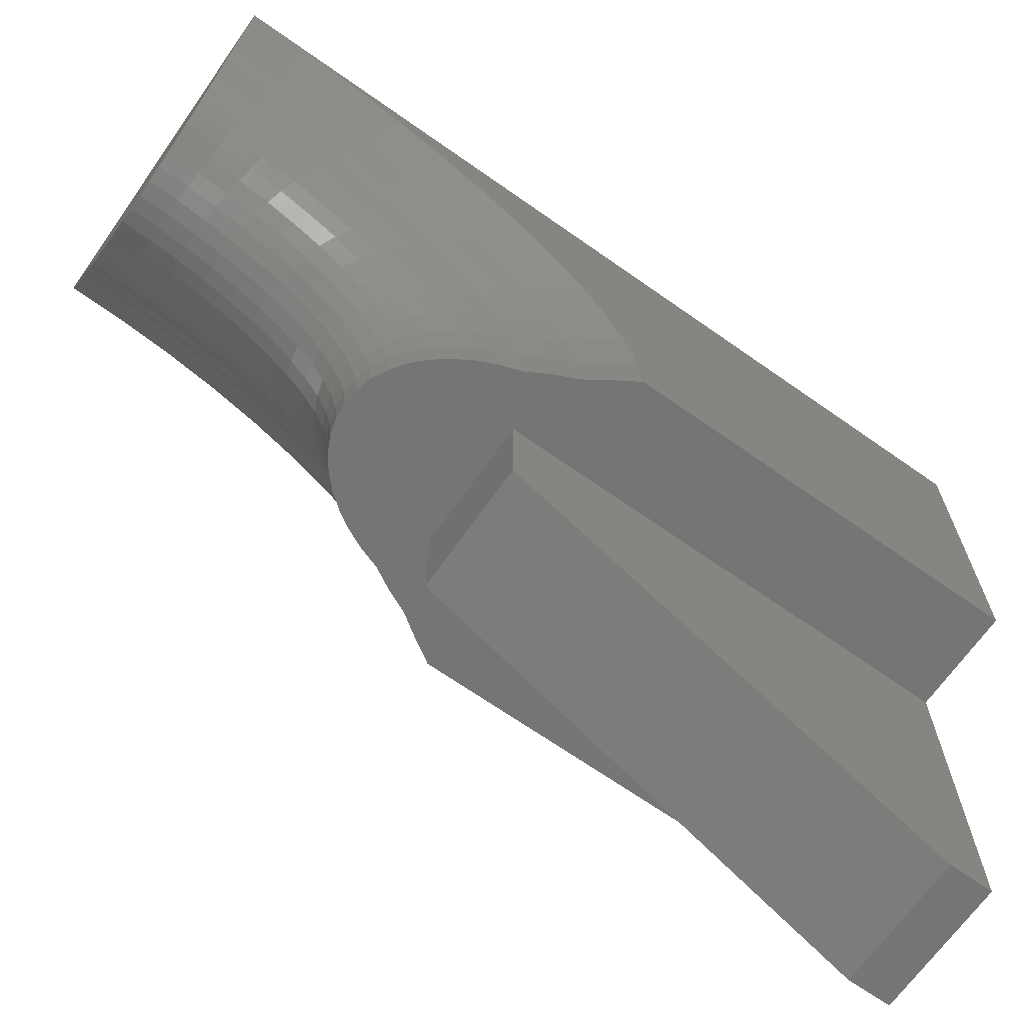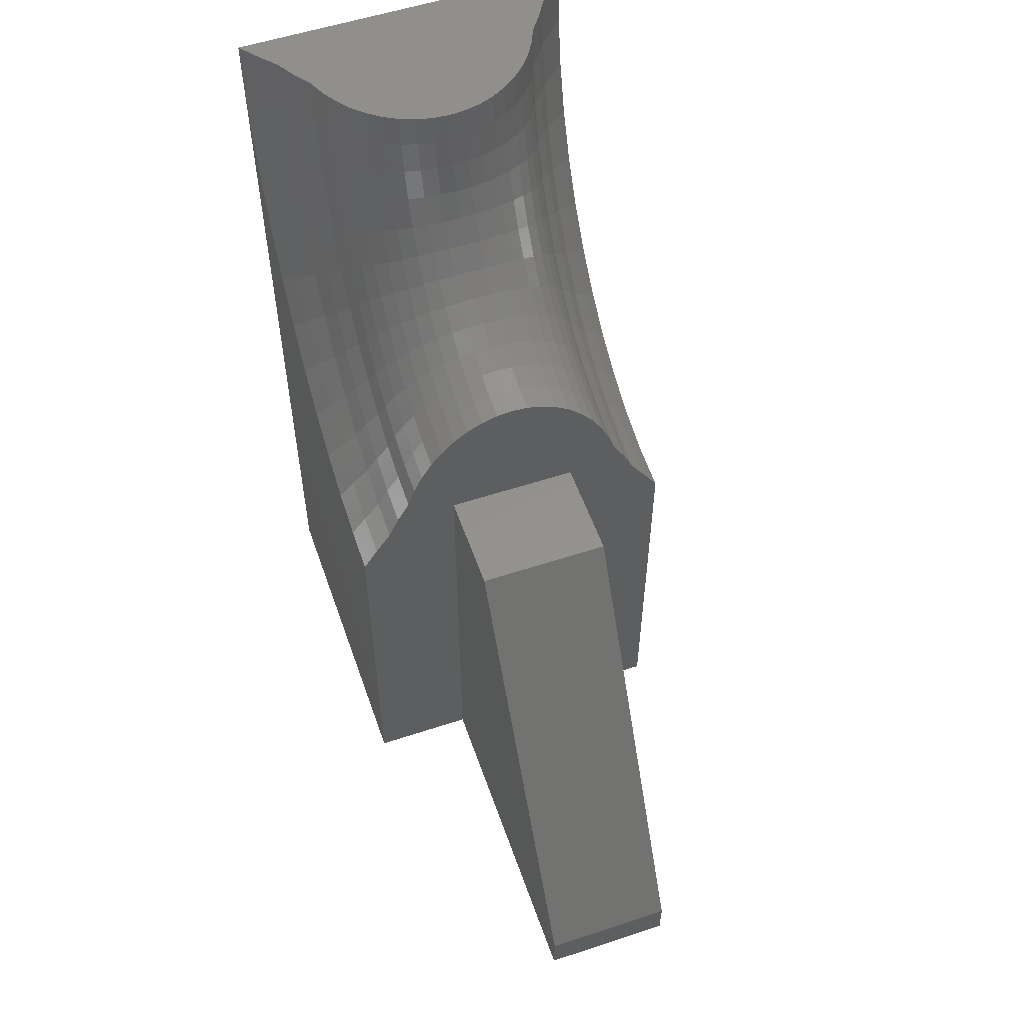
<metadata>
{"format":"stl","ext":"stl","renderer":"f3d","projection":"perspective","resolution":1024,"background":"white","views":[{"elev":-67.8,"azim":-125.2,"up":"+Z"},{"elev":55.4,"azim":160.8,"up":"+Y"}]}
</metadata>
<code>
# stl→obj: 378 verts, 748 faces
v 11.5 101.2 -43.98
v -11.5 101.2 -43.98
v 11.5 128.6 -43.98
v -11.5 128.6 -43.98
v 10.5 130.2 -43.98
v 9.427 131.8 -43.98
v 8.71 133.4 -43.98
v 7.853 134.9 -43.98
v 7.361 136.4 -43.98
v 6.744 137.7 -43.98
v 6.01 138.9 -43.98
v 5.174 140 -43.98
v 4.25 140.9 -43.98
v 3.253 141.6 -43.98
v -3.253 141.6 -43.98
v -2.2 142.1 -43.98
v -1.109 142.5 -43.98
v -4.25 140.9 -43.98
v -5.174 140 -43.98
v -6.01 138.9 -43.98
v -6.744 137.7 -43.98
v -7.361 136.4 -43.98
v -7.853 134.9 -43.98
v 1.109 142.5 -43.98
v 2.2 142.1 -43.98
v -8.71 133.4 -43.98
v -9.427 131.8 -43.98
v -10.5 130.2 -43.98
v -3.531e-10 142.6 -43.98
v 3.531e-10 142.6 -43.98
v -11.5 101.2 -20.84
v -11.5 128.9 -40.94
v -11.5 129.7 -37.95
v -11.5 131 -35.07
v -11.5 132.8 -32.34
v -11.5 135 -29.81
v -11.5 137.7 -27.54
v -11.5 140.7 -25.54
v -11.5 144 -23.87
v -11.5 147.6 -22.54
v -11.5 151.3 -21.58
v -11.5 159.2 -20.84
v -11.5 155.2 -21.01
v 11.5 101.2 -20.84
v 11.5 159.2 -20.84
v 11.5 128.9 -40.94
v 11.5 129.7 -37.95
v 11.5 131 -35.07
v 11.5 132.8 -32.34
v 11.5 135 -29.81
v 11.5 137.7 -27.54
v 11.5 140.7 -25.54
v 11.5 144 -23.87
v 11.5 147.6 -22.54
v 11.5 151.3 -21.58
v 11.5 155.2 -21.01
v -10.5 155.4 -22.24
v -10.5 159.2 -22.08
v -9.427 155.7 -23.47
v -9.427 159.2 -23.32
v -8.71 155.9 -24.68
v -8.71 159.2 -24.53
v -7.853 156.1 -25.84
v -7.853 159.2 -25.71
v -7.361 156.2 -26.95
v -7.361 159.2 -26.83
v -6.744 156.4 -27.97
v -6.744 159.2 -27.86
v -6.01 156.6 -28.9
v -6.01 159.2 -28.79
v -5.174 156.7 -29.71
v -5.174 159.2 -29.61
v -4.25 156.8 -30.4
v -4.25 159.2 -30.3
v -3.253 156.9 -30.94
v -3.253 159.2 -30.85
v -2.2 157 -31.34
v -2.2 159.2 -31.25
v -1.109 157 -31.58
v -1.109 159.2 -31.49
v 3.531e-10 157.1 -31.66
v 3.531e-10 159.2 -31.58
v -3.531e-10 157.1 -31.66
v -3.531e-10 159.2 -31.58
v 1.109 159.2 -31.49
v 1.109 157 -31.58
v 2.2 159.2 -31.25
v 2.2 157 -31.34
v 3.253 159.2 -30.85
v 3.253 156.9 -30.94
v 4.25 159.2 -30.3
v 4.25 156.8 -30.4
v 5.174 159.2 -29.61
v 5.174 156.7 -29.71
v 6.01 159.2 -28.79
v 6.01 156.6 -28.9
v 6.744 159.2 -27.86
v 6.744 156.4 -27.97
v 7.361 159.2 -26.83
v 7.361 156.2 -26.95
v 7.853 159.2 -25.71
v 7.853 156.1 -25.84
v 8.71 159.2 -24.53
v 8.71 155.9 -24.68
v 9.427 159.2 -23.32
v 9.427 155.7 -23.47
v 10.5 159.2 -22.08
v 10.5 155.4 -22.24
v -10.5 151.7 -22.78
v -9.427 152.2 -23.98
v -8.71 152.6 -25.15
v -7.853 153 -26.29
v -7.361 153.3 -27.37
v -6.744 153.7 -28.37
v -6.01 154 -29.27
v -5.174 154.3 -30.06
v -4.25 154.5 -30.73
v -3.253 154.7 -31.26
v -2.2 154.8 -31.64
v -1.109 154.9 -31.88
v 3.531e-10 154.9 -31.96
v -3.531e-10 154.9 -31.96
v 1.109 154.9 -31.88
v 2.2 154.8 -31.64
v 3.253 154.7 -31.26
v 4.25 154.5 -30.73
v 5.174 154.3 -30.06
v 6.01 154 -29.27
v 6.744 153.7 -28.37
v 7.361 153.3 -27.37
v 7.853 153 -26.29
v 8.71 152.6 -25.15
v 9.427 152.2 -23.98
v 10.5 151.7 -22.78
v -10.5 148.2 -23.68
v -9.427 148.8 -24.83
v -8.71 149.4 -25.96
v -7.853 150 -27.04
v -7.361 150.5 -28.07
v -6.744 151.1 -29.03
v -6.01 151.5 -29.89
v -5.174 151.9 -30.65
v -4.25 152.3 -31.29
v -3.253 152.5 -31.79
v -2.2 152.7 -32.16
v -1.109 152.9 -32.39
v 3.531e-10 152.9 -32.46
v -3.531e-10 152.9 -32.46
v 1.109 152.9 -32.39
v 2.2 152.7 -32.16
v 3.253 152.5 -31.79
v 4.25 152.3 -31.29
v 5.174 151.9 -30.65
v 6.01 151.5 -29.89
v 6.744 151.1 -29.03
v 7.361 150.5 -28.07
v 7.853 150 -27.04
v 8.71 149.4 -25.96
v 9.427 148.8 -24.83
v 10.5 148.2 -23.68
v -10.5 144.8 -24.94
v -9.427 145.6 -26.01
v -8.71 146.4 -27.07
v -7.853 147.2 -28.09
v -7.361 147.9 -29.05
v -6.744 148.6 -29.95
v -6.01 149.2 -30.76
v -5.174 149.7 -31.47
v -4.25 150.1 -32.07
v -3.253 150.5 -32.54
v -2.2 150.8 -32.89
v -1.109 150.9 -33.1
v 3.531e-10 151 -33.17
v -3.531e-10 151 -33.17
v 1.109 150.9 -33.1
v 2.2 150.8 -32.89
v 3.253 150.5 -32.54
v 4.25 150.1 -32.07
v 5.174 149.7 -31.47
v 6.01 149.2 -30.76
v 6.744 148.6 -29.95
v 7.361 147.9 -29.05
v 7.853 147.2 -28.09
v 8.71 146.4 -27.07
v 9.427 145.6 -26.01
v 10.5 144.8 -24.94
v -10.5 141.7 -26.53
v -9.427 142.6 -27.51
v -8.71 143.6 -28.48
v -7.853 144.5 -29.41
v -7.361 145.4 -30.29
v -6.744 146.2 -31.11
v -6.01 147 -31.85
v -5.174 147.6 -32.5
v -4.25 148.2 -33.05
v -3.253 148.6 -33.49
v -2.2 148.9 -33.81
v -1.109 149.1 -34
v 3.531e-10 149.2 -34.06
v -3.531e-10 149.2 -34.06
v 1.109 149.1 -34
v 2.2 148.9 -33.81
v 3.253 148.6 -33.49
v 4.25 148.2 -33.05
v 5.174 147.6 -32.5
v 6.01 147 -31.85
v 6.744 146.2 -31.11
v 7.361 145.4 -30.29
v 7.853 144.5 -29.41
v 8.71 143.6 -28.48
v 9.427 142.6 -27.51
v 10.5 141.7 -26.53
v -10.5 138.8 -28.41
v -9.427 139.9 -29.29
v -8.71 141.1 -30.15
v -7.853 142.1 -30.98
v -7.361 143.2 -31.77
v -6.744 144.1 -32.5
v -6.01 145 -33.16
v -5.174 145.7 -33.74
v -4.25 146.4 -34.23
v -3.253 146.9 -34.62
v -2.2 147.2 -34.9
v -1.109 147.5 -35.07
v 3.531e-10 147.5 -35.13
v -3.531e-10 147.5 -35.13
v 1.109 147.5 -35.07
v 2.2 147.2 -34.9
v 3.253 146.9 -34.62
v 4.25 146.4 -34.23
v 5.174 145.7 -33.74
v 6.01 145 -33.16
v 6.744 144.1 -32.5
v 7.361 143.2 -31.77
v 7.853 142.1 -30.98
v 8.71 141.1 -30.15
v 9.427 139.9 -29.29
v 10.5 138.8 -28.41
v -10.5 136.3 -30.57
v -9.427 137.6 -31.32
v -8.71 138.8 -32.07
v -7.853 140.1 -32.78
v -7.361 141.2 -33.46
v -6.744 142.3 -34.09
v -6.01 143.2 -34.66
v -5.174 144.1 -35.16
v -4.25 144.8 -35.58
v -3.253 145.4 -35.91
v -2.2 145.8 -36.16
v -1.109 146 -36.3
v 3.531e-10 146.1 -36.35
v -3.531e-10 146.1 -36.35
v 1.109 146 -36.3
v 2.2 145.8 -36.16
v 3.253 145.4 -35.91
v 4.25 144.8 -35.58
v 5.174 144.1 -35.16
v 6.01 143.2 -34.66
v 6.744 142.3 -34.09
v 7.361 141.2 -33.46
v 7.853 140.1 -32.78
v 8.71 138.8 -32.07
v 9.427 137.6 -31.32
v 10.5 136.3 -30.57
v -10.5 134.2 -32.96
v -9.427 135.6 -33.58
v -8.71 137 -34.19
v -7.853 138.3 -34.78
v -7.361 139.5 -35.33
v -6.744 140.7 -35.85
v -6.01 141.7 -36.32
v -5.174 142.7 -36.73
v -4.25 143.4 -37.07
v -3.253 144.1 -37.35
v -2.2 144.5 -37.55
v -1.109 144.8 -37.67
v 3.531e-10 144.9 -37.71
v -3.531e-10 144.9 -37.71
v 1.109 144.8 -37.67
v 2.2 144.5 -37.55
v 3.253 144.1 -37.35
v 4.25 143.4 -37.07
v 5.174 142.7 -36.73
v 6.01 141.7 -36.32
v 6.744 140.7 -35.85
v 7.361 139.5 -35.33
v 7.853 138.3 -34.78
v 8.71 137 -34.19
v 9.427 135.6 -33.58
v 10.5 134.2 -32.96
v -10.5 132.5 -35.54
v -9.427 134 -36.01
v -8.71 135.4 -36.48
v -7.853 136.9 -36.93
v -7.361 138.2 -37.36
v -6.744 139.4 -37.75
v -6.01 140.6 -38.11
v -5.174 141.5 -38.42
v -4.25 142.4 -38.69
v -3.253 143 -38.9
v -2.2 143.5 -39.05
v -1.109 143.8 -39.14
v 3.531e-10 143.9 -39.18
v -3.531e-10 143.9 -39.18
v 1.109 143.8 -39.14
v 2.2 143.5 -39.05
v 3.253 143 -38.9
v 4.25 142.4 -38.69
v 5.174 141.5 -38.42
v 6.01 140.6 -38.11
v 6.744 139.4 -37.75
v 7.361 138.2 -37.36
v 7.853 136.9 -36.93
v 8.71 135.4 -36.48
v 9.427 134 -36.01
v 10.5 132.5 -35.54
v -10.5 131.3 -38.27
v -9.427 132.8 -38.59
v -8.71 134.3 -38.91
v -7.853 135.8 -39.21
v -7.361 137.2 -39.5
v -6.744 138.5 -39.77
v -6.01 139.7 -40.01
v -5.174 140.7 -40.22
v -4.25 141.6 -40.4
v -3.253 142.3 -40.54
v -2.2 142.8 -40.64
v -1.109 143.1 -40.71
v 3.531e-10 143.2 -40.73
v -3.531e-10 143.2 -40.73
v 1.109 143.1 -40.71
v 2.2 142.8 -40.64
v 3.253 142.3 -40.54
v 4.25 141.6 -40.4
v 5.174 140.7 -40.22
v 6.01 139.7 -40.01
v 6.744 138.5 -39.77
v 7.361 137.2 -39.5
v 7.853 135.8 -39.21
v 8.71 134.3 -38.91
v 9.427 132.8 -38.59
v 10.5 131.3 -38.27
v -10.5 130.5 -41.1
v -9.427 132.1 -41.26
v -8.71 133.7 -41.42
v -7.853 135.2 -41.57
v -7.361 136.6 -41.72
v -6.744 137.9 -41.85
v -6.01 139.1 -41.98
v -5.174 140.2 -42.08
v -4.25 141.1 -42.17
v -3.253 141.8 -42.25
v -2.2 142.3 -42.3
v -1.109 142.6 -42.33
v 3.531e-10 142.7 -42.34
v -3.531e-10 142.7 -42.34
v 1.109 142.6 -42.33
v 2.2 142.3 -42.3
v 3.253 141.8 -42.25
v 4.25 141.1 -42.17
v 5.174 140.2 -42.08
v 6.01 139.1 -41.98
v 6.744 137.9 -41.85
v 7.361 136.6 -41.72
v 7.853 135.2 -41.57
v 8.71 133.7 -41.42
v 9.427 132.1 -41.26
v 10.5 130.5 -41.1
v -4.5 104.1 -67
v -4.5 133.3 -50.9
v 4.5 133.3 -50.9
v 4.5 104.1 -67
v 4.5 133.3 -44
v -4.5 133.3 -44
v 4.5 101.2 -44
v 4.5 101.2 -67
v -4.5 101.2 -67
v -4.5 101.2 -44
f 1 2 3
f 2 4 3
f 3 4 5
f 4 6 5
f 4 7 6
f 4 8 7
f 4 9 8
f 4 10 9
f 4 11 10
f 4 12 11
f 4 13 12
f 4 14 13
f 15 16 17
f 18 15 17
f 19 18 17
f 20 19 17
f 21 20 17
f 22 21 17
f 23 22 17
f 14 24 25
f 4 24 14
f 26 23 17
f 27 26 17
f 4 28 24
f 28 27 24
f 27 17 24
f 24 17 29
f 17 30 29
f 2 31 4
f 31 32 4
f 31 33 32
f 31 34 33
f 31 35 34
f 31 36 35
f 31 37 36
f 31 38 37
f 31 39 38
f 31 40 39
f 31 41 40
f 31 42 43
f 31 43 41
f 31 44 45
f 31 45 42
f 1 3 44
f 44 3 46
f 44 46 47
f 44 47 48
f 44 48 49
f 44 49 50
f 44 50 51
f 44 51 52
f 44 52 53
f 44 53 54
f 44 54 55
f 44 55 56
f 44 56 45
f 43 42 57
f 57 42 58
f 57 58 59
f 59 58 60
f 59 60 61
f 61 60 62
f 61 62 63
f 63 62 64
f 63 64 65
f 65 64 66
f 65 66 67
f 67 66 68
f 67 68 69
f 69 68 70
f 69 70 71
f 71 70 72
f 71 72 73
f 73 72 74
f 73 74 75
f 75 74 76
f 75 76 77
f 77 76 78
f 77 78 79
f 79 78 80
f 79 80 81
f 81 80 82
f 83 81 82
f 83 82 84
f 83 84 85
f 86 83 85
f 86 85 87
f 88 86 87
f 88 87 89
f 90 88 89
f 90 89 91
f 92 90 91
f 92 91 93
f 94 92 93
f 94 93 95
f 96 94 95
f 96 95 97
f 98 96 97
f 98 97 99
f 100 98 99
f 100 99 101
f 102 100 101
f 102 101 103
f 104 102 103
f 104 103 105
f 106 104 105
f 106 105 107
f 108 106 107
f 108 107 45
f 56 108 45
f 41 43 109
f 109 43 57
f 109 57 110
f 110 57 59
f 110 59 111
f 111 59 61
f 111 61 112
f 112 61 63
f 112 63 113
f 113 63 65
f 113 65 114
f 114 65 67
f 114 67 115
f 115 67 69
f 115 69 116
f 116 69 71
f 116 71 117
f 117 71 73
f 117 73 118
f 118 73 75
f 118 75 119
f 119 75 77
f 119 77 120
f 120 77 79
f 120 79 121
f 121 79 81
f 122 121 81
f 122 81 83
f 122 83 86
f 123 122 86
f 123 86 88
f 124 123 88
f 124 88 90
f 125 124 90
f 125 90 92
f 126 125 92
f 126 92 94
f 127 126 94
f 127 94 96
f 128 127 96
f 128 96 98
f 129 128 98
f 129 98 100
f 130 129 100
f 130 100 102
f 131 130 102
f 131 102 104
f 132 131 104
f 132 104 106
f 133 132 106
f 133 106 108
f 134 133 108
f 134 108 56
f 55 134 56
f 40 41 135
f 135 41 109
f 135 109 136
f 136 109 110
f 136 110 137
f 137 110 111
f 137 111 138
f 138 111 112
f 138 112 139
f 139 112 113
f 139 113 140
f 140 113 114
f 140 114 141
f 141 114 115
f 141 115 142
f 142 115 116
f 142 116 143
f 143 116 117
f 143 117 144
f 144 117 118
f 144 118 145
f 145 118 119
f 145 119 146
f 146 119 120
f 146 120 147
f 147 120 121
f 148 147 121
f 148 121 122
f 148 122 123
f 149 148 123
f 149 123 124
f 150 149 124
f 150 124 125
f 151 150 125
f 151 125 126
f 152 151 126
f 152 126 127
f 153 152 127
f 153 127 128
f 154 153 128
f 154 128 129
f 155 154 129
f 155 129 130
f 156 155 130
f 156 130 131
f 157 156 131
f 157 131 132
f 158 157 132
f 158 132 133
f 159 158 133
f 159 133 134
f 160 159 134
f 160 134 55
f 54 160 55
f 39 40 161
f 161 40 135
f 161 135 162
f 162 135 136
f 162 136 163
f 163 136 137
f 163 137 164
f 164 137 138
f 164 138 165
f 165 138 139
f 165 139 166
f 166 139 140
f 166 140 167
f 167 140 141
f 167 141 168
f 168 141 142
f 168 142 169
f 169 142 143
f 169 143 170
f 170 143 144
f 170 144 171
f 171 144 145
f 171 145 172
f 172 145 146
f 172 146 173
f 173 146 147
f 174 173 147
f 174 147 148
f 174 148 149
f 175 174 149
f 175 149 150
f 176 175 150
f 176 150 151
f 177 176 151
f 177 151 152
f 178 177 152
f 178 152 153
f 179 178 153
f 179 153 154
f 180 179 154
f 180 154 155
f 181 180 155
f 181 155 156
f 182 181 156
f 182 156 157
f 183 182 157
f 183 157 158
f 184 183 158
f 184 158 159
f 185 184 159
f 185 159 160
f 186 185 160
f 186 160 54
f 53 186 54
f 38 39 187
f 187 39 161
f 187 161 188
f 188 161 162
f 188 162 189
f 189 162 163
f 189 163 190
f 190 163 164
f 190 164 191
f 191 164 165
f 191 165 192
f 192 165 166
f 192 166 193
f 193 166 167
f 193 167 194
f 194 167 168
f 194 168 195
f 195 168 169
f 195 169 196
f 196 169 170
f 196 170 197
f 197 170 171
f 197 171 198
f 198 171 172
f 198 172 199
f 199 172 173
f 200 199 173
f 200 173 174
f 200 174 175
f 201 200 175
f 201 175 176
f 202 201 176
f 202 176 177
f 203 202 177
f 203 177 178
f 204 203 178
f 204 178 179
f 205 204 179
f 205 179 180
f 206 205 180
f 206 180 181
f 207 206 181
f 207 181 182
f 208 207 182
f 208 182 183
f 209 208 183
f 209 183 184
f 210 209 184
f 210 184 185
f 211 210 185
f 211 185 186
f 212 211 186
f 212 186 53
f 52 212 53
f 37 38 213
f 213 38 187
f 213 187 214
f 214 187 188
f 214 188 215
f 215 188 189
f 215 189 216
f 216 189 190
f 216 190 217
f 217 190 191
f 217 191 218
f 218 191 192
f 218 192 219
f 219 192 193
f 219 193 220
f 220 193 194
f 220 194 221
f 221 194 195
f 221 195 222
f 222 195 196
f 222 196 223
f 223 196 197
f 223 197 224
f 224 197 198
f 224 198 225
f 225 198 199
f 226 225 199
f 226 199 200
f 226 200 201
f 227 226 201
f 227 201 202
f 228 227 202
f 228 202 203
f 229 228 203
f 229 203 204
f 230 229 204
f 230 204 205
f 231 230 205
f 231 205 206
f 232 231 206
f 232 206 207
f 233 232 207
f 233 207 208
f 234 233 208
f 234 208 209
f 235 234 209
f 235 209 210
f 236 235 210
f 236 210 211
f 237 236 211
f 237 211 212
f 238 237 212
f 238 212 52
f 51 238 52
f 36 37 239
f 239 37 213
f 239 213 240
f 240 213 214
f 240 214 241
f 241 214 215
f 241 215 242
f 242 215 216
f 242 216 243
f 243 216 217
f 243 217 244
f 244 217 218
f 244 218 245
f 245 218 219
f 245 219 246
f 246 219 220
f 246 220 247
f 247 220 221
f 247 221 248
f 248 221 222
f 248 222 249
f 249 222 223
f 249 223 250
f 250 223 224
f 250 224 251
f 251 224 225
f 252 251 225
f 252 225 226
f 252 226 227
f 253 252 227
f 253 227 228
f 254 253 228
f 254 228 229
f 255 254 229
f 255 229 230
f 256 255 230
f 256 230 231
f 257 256 231
f 257 231 232
f 258 257 232
f 258 232 233
f 259 258 233
f 259 233 234
f 260 259 234
f 260 234 235
f 261 260 235
f 261 235 236
f 262 261 236
f 262 236 237
f 263 262 237
f 263 237 238
f 264 263 238
f 264 238 51
f 50 264 51
f 35 36 265
f 265 36 239
f 265 239 266
f 266 239 240
f 266 240 267
f 267 240 241
f 267 241 268
f 268 241 242
f 268 242 269
f 269 242 243
f 269 243 270
f 270 243 244
f 270 244 271
f 271 244 245
f 271 245 272
f 272 245 246
f 272 246 273
f 273 246 247
f 273 248 274
f 273 247 248
f 274 249 275
f 274 248 249
f 275 250 276
f 275 249 250
f 276 251 277
f 276 250 251
f 278 277 251
f 278 251 252
f 279 278 252
f 279 252 253
f 280 279 253
f 280 253 254
f 281 280 254
f 281 254 255
f 282 281 255
f 282 255 256
f 282 256 257
f 283 282 257
f 283 257 258
f 284 283 258
f 284 258 259
f 285 284 259
f 285 259 260
f 286 285 260
f 286 260 261
f 287 286 261
f 287 261 262
f 288 287 262
f 288 262 263
f 289 288 263
f 289 263 264
f 290 289 264
f 290 264 50
f 49 290 50
f 34 35 291
f 291 35 265
f 291 265 292
f 292 265 266
f 292 266 293
f 293 266 267
f 293 267 294
f 294 267 268
f 294 268 295
f 295 268 269
f 295 269 296
f 296 269 270
f 296 270 297
f 297 270 271
f 297 271 298
f 298 271 272
f 298 272 299
f 299 272 273
f 299 274 300
f 299 273 274
f 300 275 301
f 300 274 275
f 301 276 302
f 301 275 276
f 302 277 303
f 302 276 277
f 304 303 277
f 304 277 278
f 305 304 278
f 305 278 279
f 306 305 279
f 306 279 280
f 307 306 280
f 307 280 281
f 308 307 281
f 308 281 282
f 308 282 283
f 309 308 283
f 309 283 284
f 310 309 284
f 310 284 285
f 311 310 285
f 311 285 286
f 312 311 286
f 312 286 287
f 313 312 287
f 313 287 288
f 314 313 288
f 314 288 289
f 315 314 289
f 315 289 290
f 316 315 290
f 316 290 49
f 48 316 49
f 33 34 317
f 34 291 317
f 317 291 318
f 291 292 318
f 318 292 319
f 292 293 319
f 319 293 320
f 293 294 320
f 320 294 321
f 294 295 321
f 321 295 322
f 295 296 322
f 322 296 323
f 296 297 323
f 323 297 324
f 297 298 324
f 324 298 325
f 298 299 325
f 325 300 326
f 325 299 300
f 326 301 327
f 326 300 301
f 327 302 328
f 327 301 302
f 328 303 329
f 328 302 303
f 330 329 303
f 330 303 304
f 331 330 304
f 331 304 305
f 332 331 305
f 332 305 306
f 333 332 306
f 333 306 307
f 334 333 307
f 334 307 308
f 309 334 308
f 335 334 309
f 310 335 309
f 336 335 310
f 311 336 310
f 337 336 311
f 312 337 311
f 338 337 312
f 313 338 312
f 339 338 313
f 314 339 313
f 340 339 314
f 315 340 314
f 341 340 315
f 316 341 315
f 342 341 316
f 48 342 316
f 47 342 48
f 32 33 343
f 33 317 343
f 343 317 344
f 317 318 344
f 344 318 345
f 318 319 345
f 345 319 346
f 319 320 346
f 346 320 347
f 320 321 347
f 347 321 348
f 321 322 348
f 348 322 349
f 322 323 349
f 349 323 350
f 323 324 350
f 350 325 351
f 350 324 325
f 351 326 352
f 351 325 326
f 352 327 353
f 352 326 327
f 353 328 354
f 353 327 328
f 354 329 355
f 354 328 329
f 356 355 329
f 356 329 330
f 357 356 330
f 357 330 331
f 358 357 331
f 358 331 332
f 359 358 332
f 359 332 333
f 360 359 333
f 360 333 334
f 361 360 334
f 361 334 335
f 336 361 335
f 362 361 336
f 337 362 336
f 363 362 337
f 338 363 337
f 364 363 338
f 339 364 338
f 365 364 339
f 340 365 339
f 366 365 340
f 341 366 340
f 367 366 341
f 342 367 341
f 368 367 342
f 47 368 342
f 46 368 47
f 4 32 28
f 32 343 28
f 28 343 27
f 343 344 27
f 27 344 26
f 344 345 26
f 26 345 23
f 345 346 23
f 23 346 22
f 346 347 22
f 22 347 21
f 347 348 21
f 21 348 20
f 348 349 20
f 20 349 19
f 349 350 19
f 19 351 18
f 19 350 351
f 18 351 352
f 18 352 15
f 15 352 353
f 15 353 16
f 16 353 354
f 16 354 17
f 17 354 355
f 17 355 30
f 29 30 355
f 29 355 356
f 24 29 356
f 24 356 357
f 25 24 357
f 25 357 358
f 14 25 358
f 14 358 359
f 13 14 359
f 13 359 360
f 12 13 360
f 12 360 361
f 11 12 362
f 362 12 361
f 10 11 363
f 363 11 362
f 9 10 364
f 364 10 363
f 8 9 365
f 365 9 364
f 7 8 366
f 366 8 365
f 6 7 367
f 367 7 366
f 5 6 368
f 368 6 367
f 3 5 46
f 46 5 368
f 58 42 45
f 60 58 45
f 62 60 45
f 64 62 45
f 66 64 45
f 68 66 45
f 70 68 45
f 72 70 45
f 74 72 45
f 76 74 45
f 78 76 45
f 80 78 45
f 85 89 87
f 85 91 89
f 85 93 91
f 85 95 93
f 85 97 95
f 85 99 97
f 85 101 99
f 101 105 103
f 85 105 101
f 80 45 107
f 80 107 105
f 80 105 85
f 82 80 85
f 84 82 85
f 2 1 31
f 1 44 31
f 369 370 371
f 372 369 371
f 371 370 373
f 370 374 373
f 375 371 373
f 376 372 375
f 375 372 371
f 377 369 372
f 376 377 372
f 378 374 370
f 378 370 369
f 377 378 369
f 378 375 374
f 375 373 374
f 377 376 378
f 376 375 378

</code>
